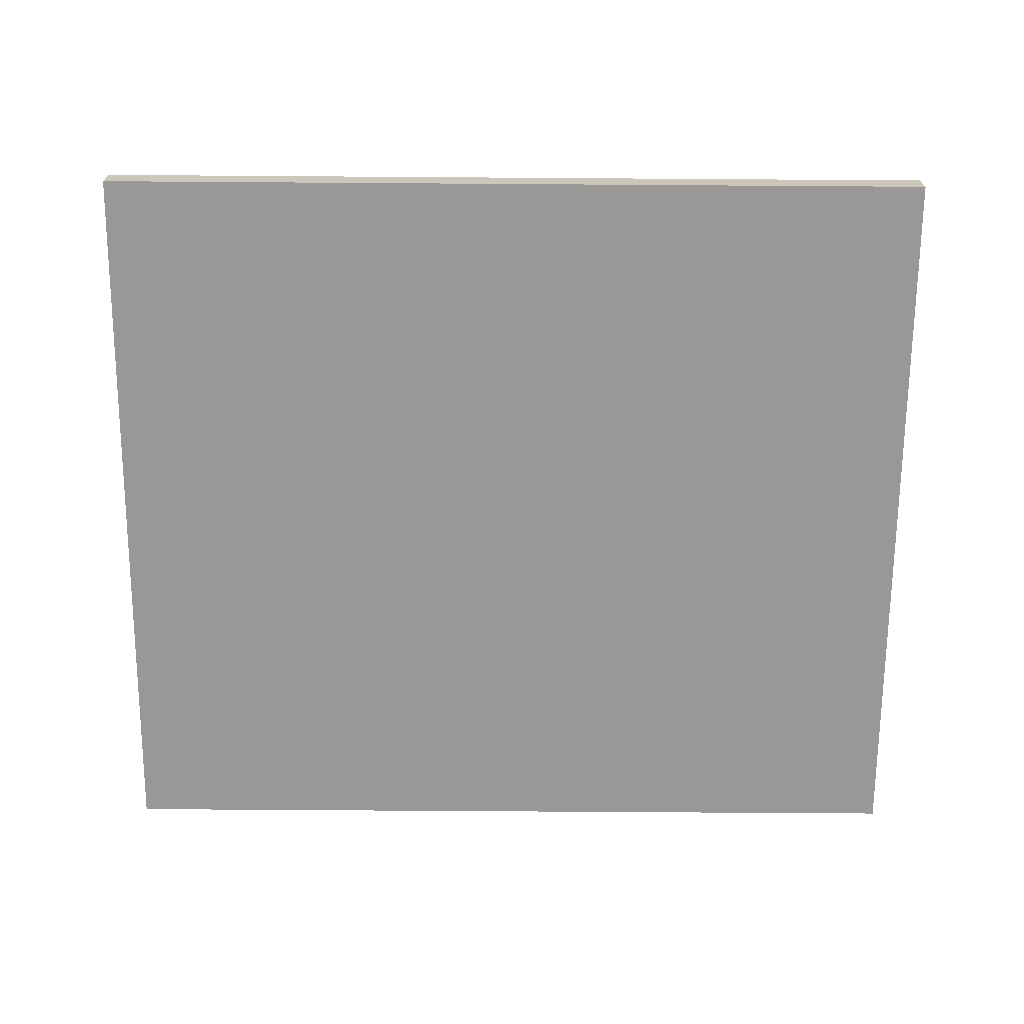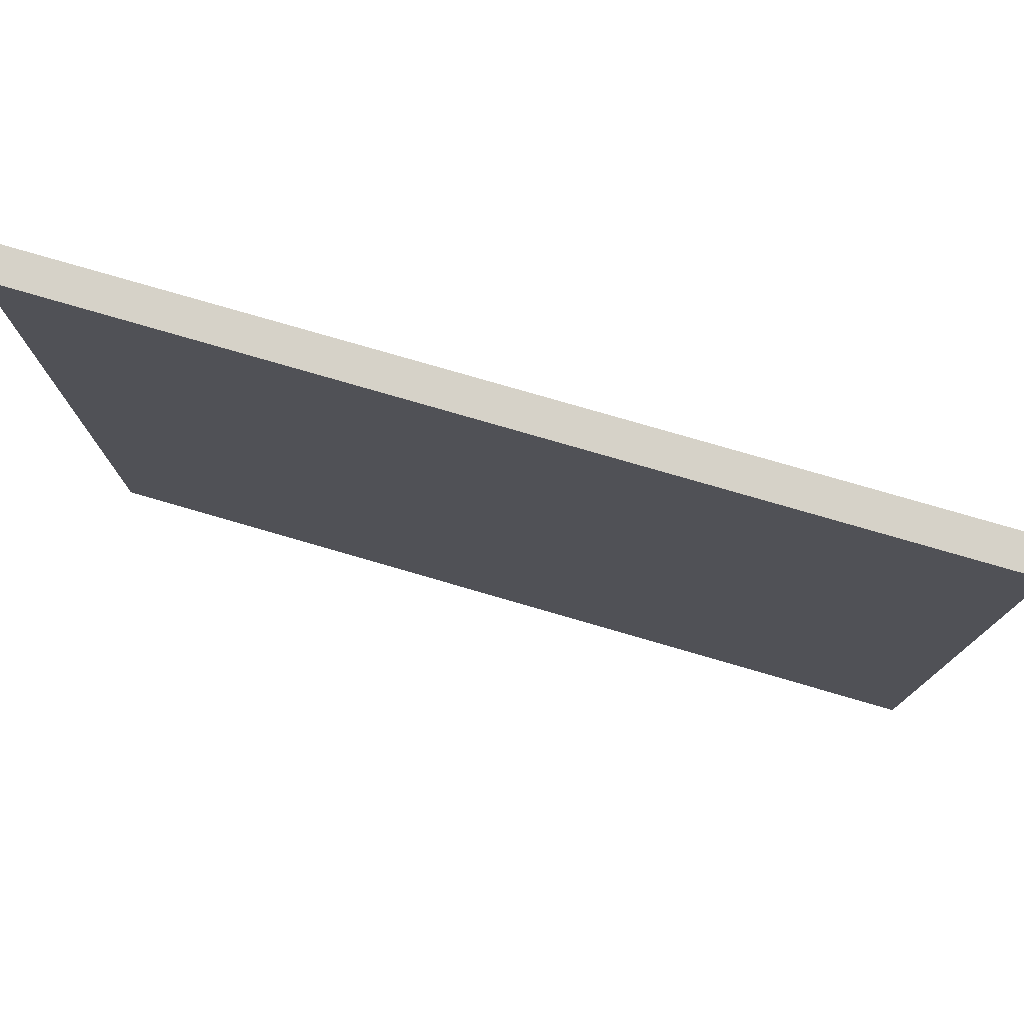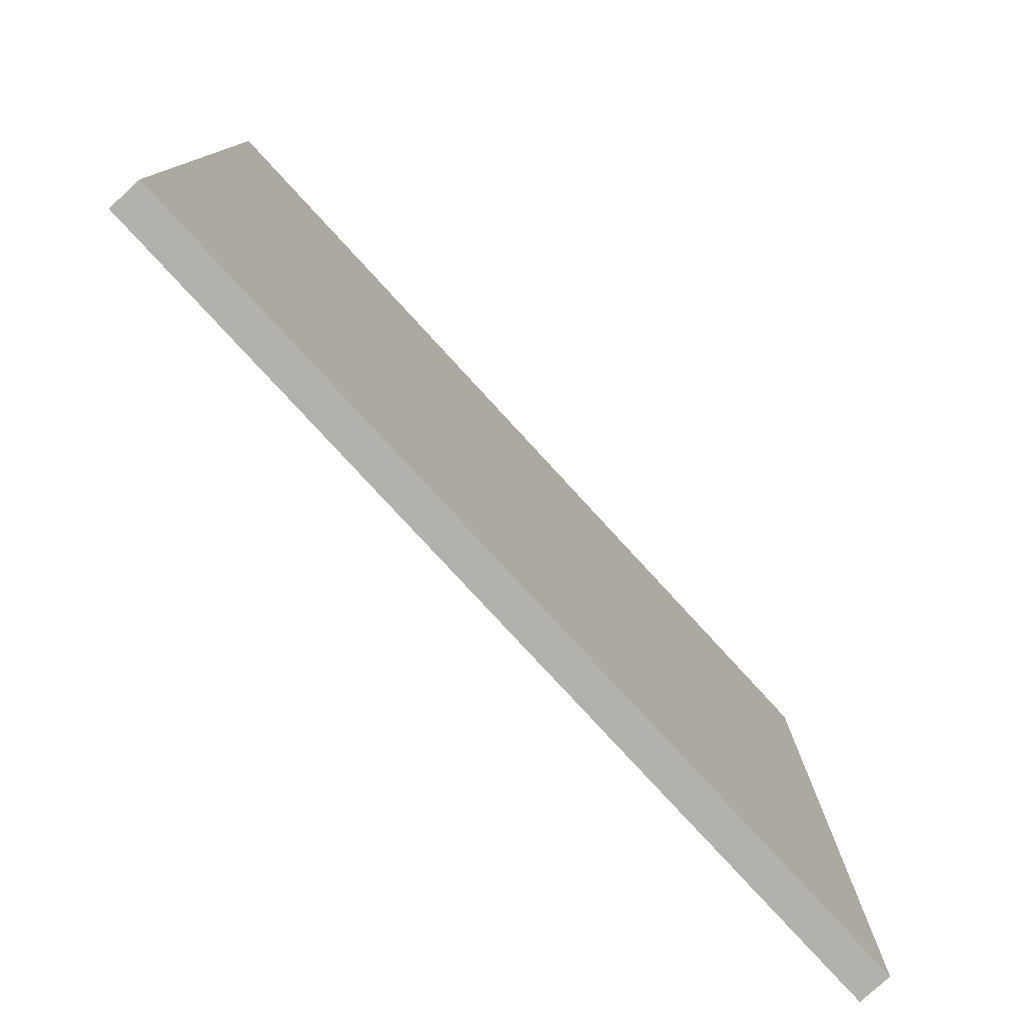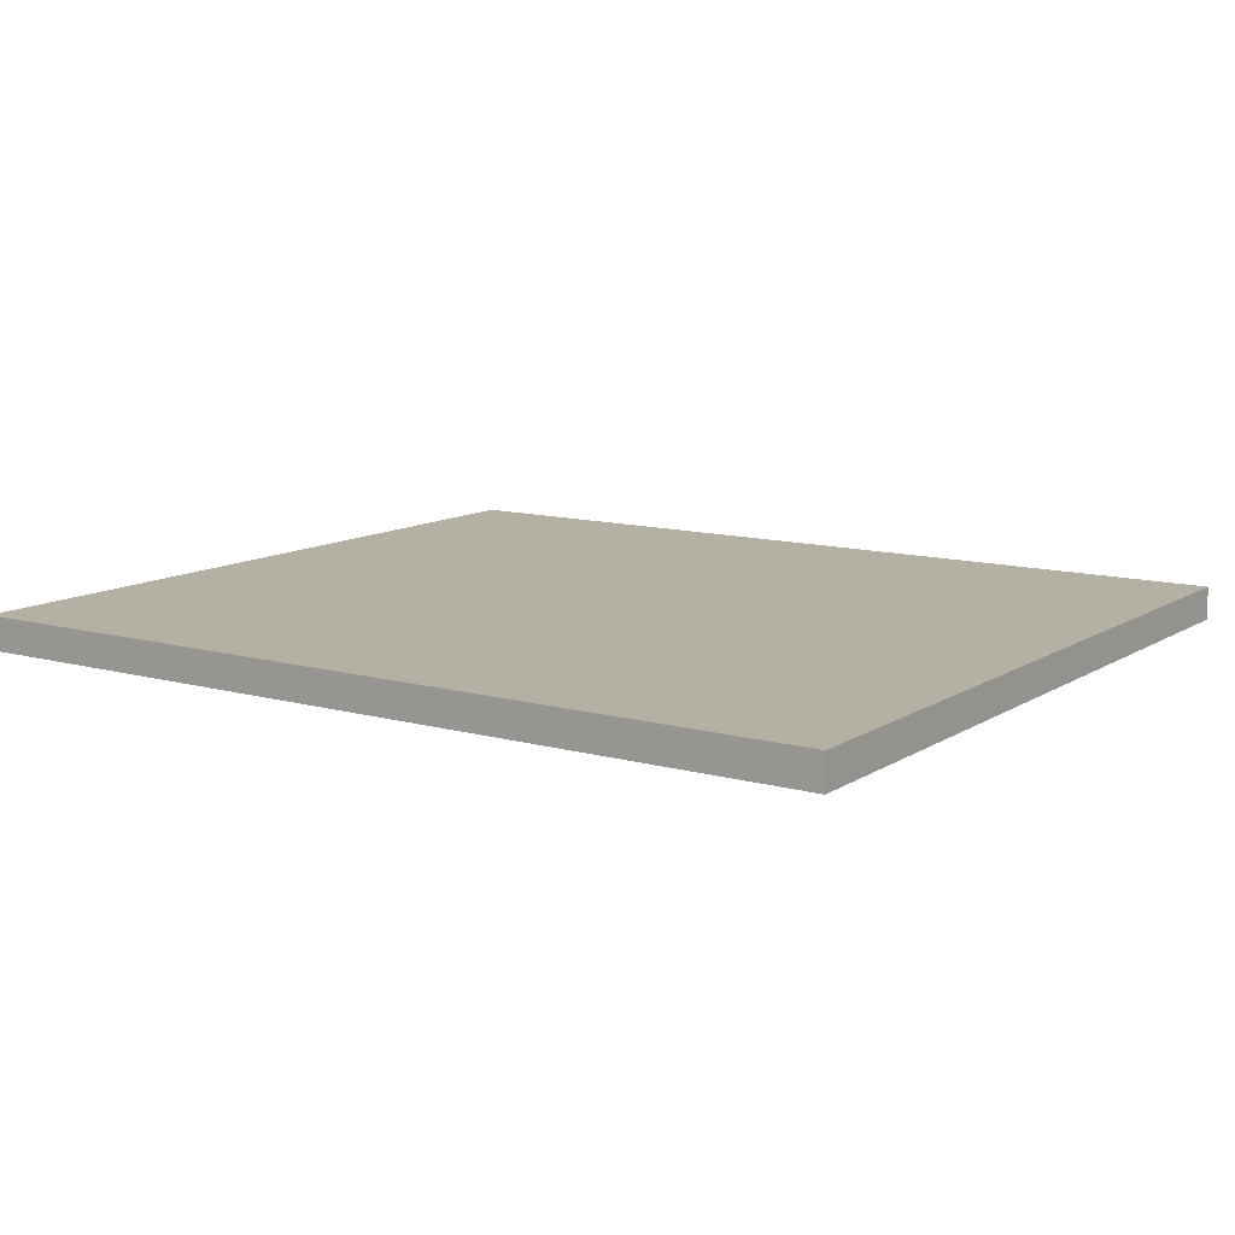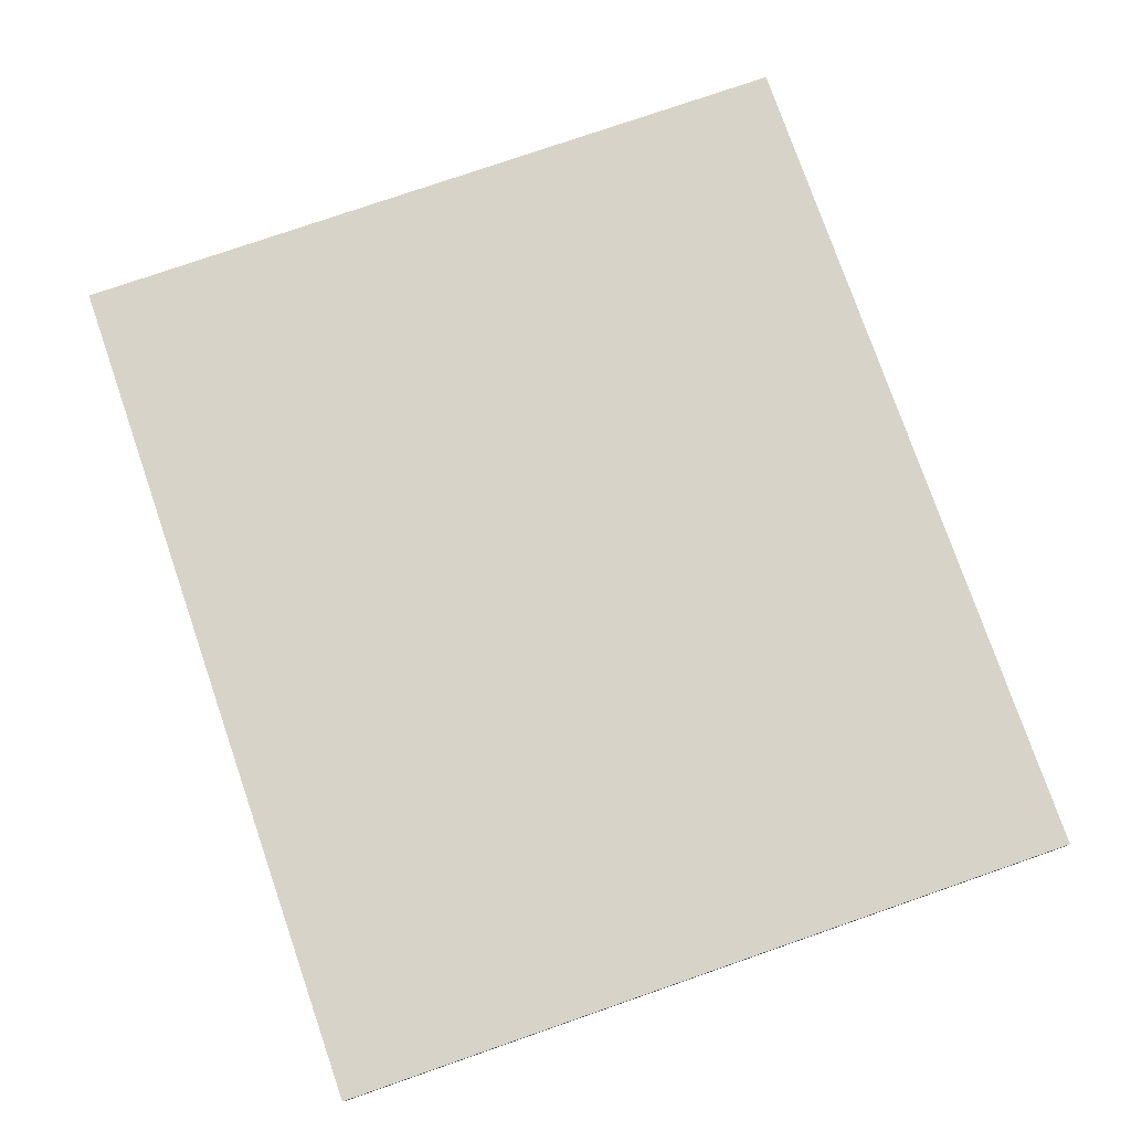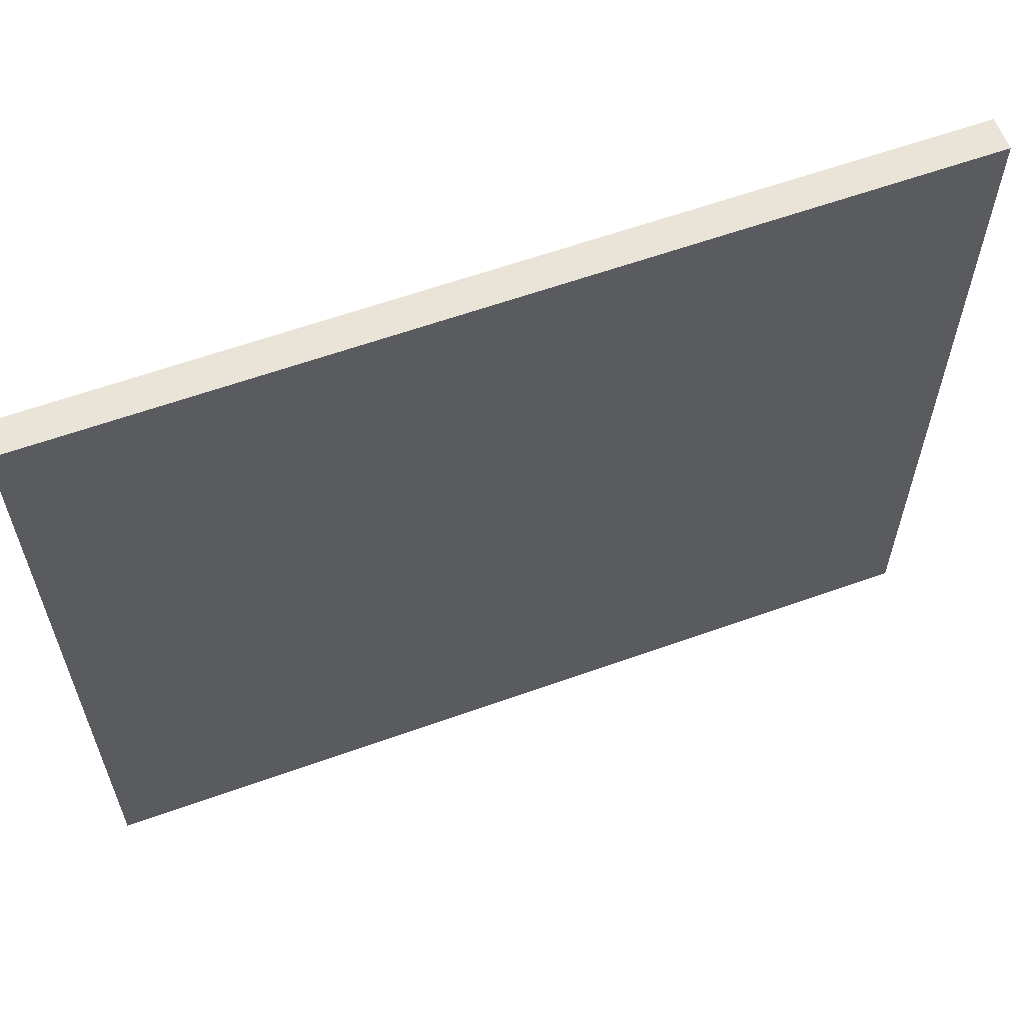
<metadata>
{"format":"obj","ext":"obj","renderer":"f3d","projection":"perspective","resolution":1024,"background":"white","views":[{"elev":-68.6,"azim":-0.4,"up":"+Z"},{"elev":77.6,"azim":16.2,"up":"+Y"},{"elev":-78.9,"azim":132.6,"up":"+Y"},{"elev":11.4,"azim":34.1,"up":"+Z"},{"elev":77.2,"azim":-109.1,"up":"+Z"},{"elev":60.8,"azim":159.9,"up":"+Y"}]}
</metadata>
<code>
o Cube.001
v 2.907 4.859 -0.1086
v -2.907 4.859 -0.1086
v -2.907 4.859 0.1086
v 2.907 4.859 0.1086
v 2.907 -0.2055 0.1086
v -2.907 -0.2055 0.1086
v -2.907 -0.2055 -0.1086
v 2.907 -0.2055 -0.1086
f 1 2 3 4
f 5 4 3 6
f 6 3 2 7
f 7 8 5 6
f 8 1 4 5
f 7 2 1 8

</code>
